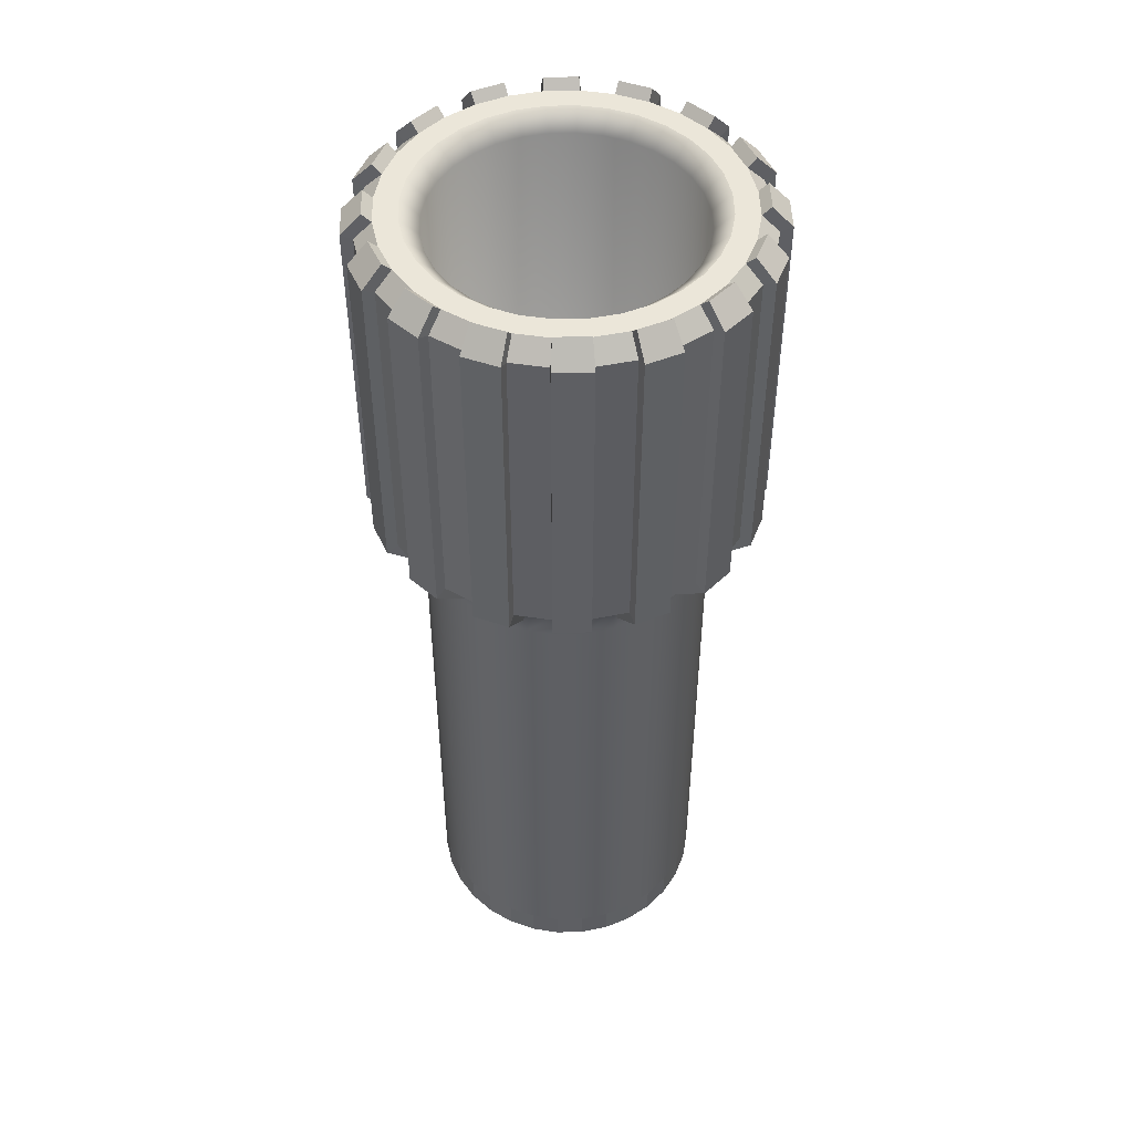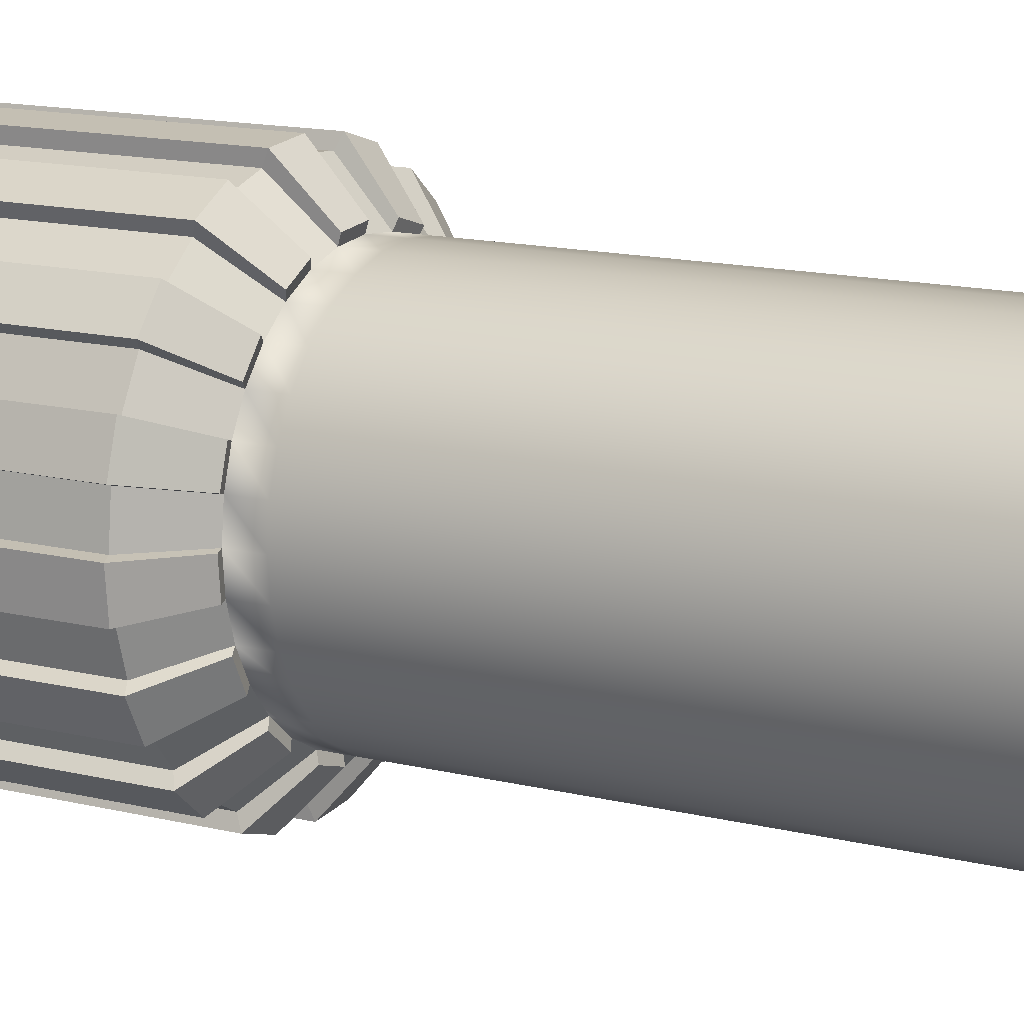
<metadata>
{"format":"obj","ext":"obj","renderer":"f3d","projection":"perspective","resolution":1024,"background":"white","views":[{"elev":48.5,"azim":-74.7,"up":"+Z"},{"elev":13.6,"azim":119.7,"up":"+Y"}]}
</metadata>
<code>
o Barrel_A_Cylinder.007
v 0.001 0.03904 0.4967
v 0.008812 0.03827 0.4967
v 0.01632 0.03599 0.4967
v 0.02325 0.03229 0.4967
v 0.02931 0.02731 0.4967
v 0.03429 0.02125 0.4967
v 0.03799 0.01432 0.4967
v 0.04027 0.006812 0.4967
v 0.04104 -0.001 0.4967
v 0.04027 -0.008812 0.4967
v 0.03799 -0.01632 0.4967
v 0.03429 -0.02325 0.4967
v 0.02931 -0.02931 0.4967
v 0.02325 -0.03429 0.4967
v 0.01632 -0.03799 0.4967
v 0.008812 -0.04027 0.4967
v 0.001 -0.04104 0.4967
v -0.006812 -0.04027 0.4967
v -0.01432 -0.03799 0.4967
v -0.02125 -0.03429 0.4967
v -0.02731 -0.02931 0.4967
v -0.03229 -0.02325 0.4967
v -0.03599 -0.01632 0.4967
v -0.03827 -0.008812 0.4967
v -0.03904 -0.001 0.4967
v -0.03827 0.006812 0.4967
v -0.03599 0.01432 0.4967
v -0.03229 0.02125 0.4967
v -0.02731 0.02731 0.4967
v -0.02125 0.03229 0.4967
v -0.01432 0.03599 0.4967
v -0.006812 0.03827 0.4967
v 0.001 0.05049 0.5085
v 0.01104 0.0495 0.5085
v 0.0207 0.04657 0.5085
v 0.02961 0.04181 0.5085
v 0.03741 0.03541 0.5085
v 0.04381 0.02761 0.5085
v 0.04857 0.0187 0.5085
v 0.0515 0.009045 0.5085
v 0.05249 -0.001 0.5085
v 0.0515 -0.01104 0.5085
v 0.04857 -0.0207 0.5085
v 0.04381 -0.02961 0.5085
v 0.03741 -0.03741 0.5085
v 0.02961 -0.04381 0.5085
v 0.0207 -0.04857 0.5085
v 0.01104 -0.0515 0.5085
v 0.001 -0.05249 0.5085
v -0.009045 -0.0515 0.5085
v -0.0187 -0.04857 0.5085
v -0.02761 -0.04381 0.5085
v -0.03541 -0.03741 0.5085
v -0.04181 -0.02961 0.5085
v -0.04657 -0.0207 0.5085
v -0.0495 -0.01104 0.5085
v -0.05049 -0.001 0.5085
v -0.0495 0.009045 0.5085
v -0.04657 0.0187 0.5085
v -0.04181 0.02761 0.5085
v -0.03541 0.03541 0.5085
v -0.02761 0.04181 0.5085
v -0.0187 0.04657 0.5085
v -0.009045 0.0495 0.5085
v 0.001 0.03904 0.3385
v 0.008812 0.03827 0.3385
v 0.01632 0.03599 0.3385
v 0.02325 0.03229 0.3385
v 0.02931 0.02731 0.3385
v 0.03429 0.02125 0.3385
v 0.03799 0.01432 0.3385
v 0.04027 0.006812 0.3385
v 0.04104 -0.001 0.3385
v 0.04027 -0.008812 0.3385
v 0.03799 -0.01632 0.3385
v 0.03429 -0.02325 0.3385
v 0.02931 -0.02931 0.3385
v 0.02325 -0.03429 0.3385
v 0.01632 -0.03799 0.3385
v 0.008812 -0.04027 0.3385
v 0.001 -0.04104 0.3385
v -0.006812 -0.04027 0.3385
v -0.01432 -0.03799 0.3385
v -0.02125 -0.03429 0.3385
v -0.02731 -0.02931 0.3385
v -0.03229 -0.02325 0.3385
v -0.03599 -0.01632 0.3385
v -0.03827 -0.008812 0.3385
v -0.03904 -0.001 0.3385
v -0.03827 0.006812 0.3385
v -0.03599 0.01432 0.3385
v -0.03229 0.02125 0.3385
v -0.02731 0.02731 0.3385
v -0.02125 0.03229 0.3385
v -0.01432 0.03599 0.3385
v -0.006812 0.03827 0.3385
v 0.001 0.05049 0.5968
v 0.01104 0.0495 0.5968
v 0.0207 0.04657 0.5968
v 0.02961 0.04181 0.5968
v 0.03741 0.03541 0.5968
v 0.04381 0.02761 0.5968
v 0.04857 0.0187 0.5968
v 0.0515 0.009045 0.5968
v 0.05249 -0.001 0.5968
v 0.0515 -0.01104 0.5968
v 0.04857 -0.0207 0.5968
v 0.04381 -0.02961 0.5968
v 0.03741 -0.03741 0.5968
v 0.02961 -0.04381 0.5968
v 0.0207 -0.04857 0.5968
v 0.01104 -0.0515 0.5968
v 0.001 -0.05249 0.5968
v -0.009045 -0.0515 0.5968
v -0.0187 -0.04857 0.5968
v -0.02761 -0.04381 0.5968
v -0.03541 -0.03741 0.5968
v -0.04181 -0.02961 0.5968
v -0.04657 -0.0207 0.5968
v -0.0495 -0.01104 0.5968
v -0.05049 -0.001 0.5968
v -0.0495 0.009045 0.5968
v -0.04657 0.0187 0.5968
v -0.04181 0.02761 0.5968
v -0.03541 0.03541 0.5968
v -0.02761 0.04181 0.5968
v -0.0187 0.04657 0.5968
v -0.009045 0.0495 0.5968
v 0.001 0.04573 0.6015
v 0.01012 0.04484 0.6015
v 0.01888 0.04218 0.6015
v 0.02696 0.03786 0.6015
v 0.03405 0.03205 0.6015
v 0.03986 0.02496 0.6015
v 0.04418 0.01688 0.6015
v 0.04684 0.008117 0.6015
v 0.04773 -0.001 0.6015
v 0.04684 -0.01012 0.6015
v 0.04418 -0.01888 0.6015
v 0.03986 -0.02696 0.6015
v 0.03405 -0.03405 0.6015
v 0.02696 -0.03986 0.6015
v 0.01888 -0.04418 0.6015
v 0.01012 -0.04684 0.6015
v 0.001 -0.04773 0.6015
v -0.008117 -0.04684 0.6015
v -0.01688 -0.04418 0.6015
v -0.02496 -0.03986 0.6015
v -0.03205 -0.03405 0.6015
v -0.03786 -0.02696 0.6015
v -0.04218 -0.01888 0.6015
v -0.04484 -0.01012 0.6015
v -0.04573 -0.001 0.6015
v -0.04484 0.008117 0.6015
v -0.04218 0.01688 0.6015
v -0.03786 0.02496 0.6015
v -0.03205 0.03205 0.6015
v -0.02496 0.03786 0.6015
v -0.01688 0.04218 0.6015
v -0.008117 0.04484 0.6015
v 0.001 0.03454 0.3485
v 0.007933 0.03386 0.3485
v 0.0146 0.03183 0.3485
v 0.02074 0.02855 0.3485
v 0.02613 0.02413 0.3485
v 0.03055 0.01874 0.3485
v 0.03383 0.0126 0.3485
v 0.03585 0.005933 0.3485
v 0.03654 -0.001 0.3485
v 0.03585 -0.007933 0.3485
v 0.03383 -0.0146 0.3485
v 0.03055 -0.02074 0.3485
v 0.02613 -0.02613 0.3485
v 0.02074 -0.03055 0.3485
v 0.0146 -0.03383 0.3485
v 0.007933 -0.03585 0.3485
v 0.001 -0.03654 0.3485
v -0.005933 -0.03585 0.3485
v -0.0126 -0.03383 0.3485
v -0.01874 -0.03055 0.3485
v -0.02413 -0.02613 0.3485
v -0.02855 -0.02074 0.3485
v -0.03183 -0.0146 0.3485
v -0.03386 -0.007933 0.3485
v -0.03454 -0.001 0.3485
v -0.03386 0.005933 0.3485
v -0.03183 0.0126 0.3485
v -0.02855 0.01874 0.3485
v -0.02413 0.02413 0.3485
v -0.01874 0.02855 0.3485
v -0.0126 0.03183 0.3485
v -0.005933 0.03386 0.3485
v 0.001311 0.05365 0.5071
v 0.01136 0.05266 0.5071
v 0.0222 0.04937 0.5071
v 0.0311 0.04461 0.5071
v 0.03986 0.03742 0.5071
v 0.04627 0.02962 0.5071
v 0.05161 0.01963 0.5071
v 0.05454 0.009966 0.5071
v 0.05565 -0.001311 0.5071
v 0.05466 -0.01136 0.5071
v 0.05137 -0.0222 0.5071
v 0.04661 -0.0311 0.5071
v 0.03942 -0.03986 0.5071
v 0.03162 -0.04627 0.5071
v 0.02162 -0.05161 0.5071
v 0.01197 -0.05454 0.5071
v 0.000689 -0.05565 0.5071
v -0.009356 -0.05466 0.5071
v -0.0202 -0.05137 0.5071
v -0.0291 -0.04661 0.5071
v -0.03786 -0.03942 0.5071
v -0.04426 -0.03162 0.5071
v -0.04961 -0.02162 0.5071
v -0.05254 -0.01197 0.5071
v -0.05365 -0.000689 0.5071
v -0.05266 0.009356 0.5071
v -0.04937 0.0202 0.5071
v -0.04461 0.0291 0.5071
v -0.03742 0.03786 0.5071
v -0.02962 0.04426 0.5071
v -0.01963 0.04961 0.5071
v -0.009966 0.05254 0.5071
v 0.001224 0.04132 0.4959
v 0.009036 0.04055 0.4959
v 0.0174 0.03801 0.4959
v 0.02432 0.03431 0.4959
v 0.03108 0.02876 0.4959
v 0.03606 0.0227 0.4959
v 0.04018 0.01499 0.4959
v 0.04246 0.007475 0.4959
v 0.04332 -0.001224 0.4959
v 0.04255 -0.009036 0.4959
v 0.04001 -0.0174 0.4959
v 0.03631 -0.02432 0.4959
v 0.03076 -0.03108 0.4959
v 0.0247 -0.03606 0.4959
v 0.01699 -0.04018 0.4959
v 0.009475 -0.04246 0.4959
v 0.000776 -0.04332 0.4959
v -0.007036 -0.04255 0.4959
v -0.0154 -0.04001 0.4959
v -0.02232 -0.03631 0.4959
v -0.02908 -0.03076 0.4959
v -0.03406 -0.0247 0.4959
v -0.03818 -0.01699 0.4959
v -0.04046 -0.009475 0.4959
v -0.04132 -0.000776 0.4959
v -0.04055 0.007036 0.4959
v -0.03801 0.0154 0.4959
v -0.03431 0.02232 0.4959
v -0.02876 0.02908 0.4959
v -0.0227 0.03406 0.4959
v -0.01499 0.03818 0.4959
v -0.007475 0.04046 0.4959
v 0.01036 0.04727 0.6039
v 0.01136 0.0527 0.5981
v 0.001315 0.05369 0.5981
v 0.00124 0.04817 0.6039
v 0.02004 0.04434 0.6039
v 0.02222 0.0494 0.5981
v 0.02812 0.04002 0.6039
v 0.03112 0.04465 0.5981
v 0.03594 0.0336 0.6039
v 0.03989 0.03745 0.5981
v 0.04175 0.02652 0.6039
v 0.0463 0.02965 0.5981
v 0.04652 0.01759 0.6039
v 0.05165 0.01964 0.5981
v 0.04918 0.008829 0.6039
v 0.05458 0.009978 0.5981
v 0.05017 -0.00124 0.6039
v 0.05569 -0.001315 0.5981
v 0.04927 -0.01036 0.6039
v 0.0547 -0.01136 0.5981
v 0.04634 -0.02004 0.6039
v 0.0514 -0.02222 0.5981
v 0.04202 -0.02812 0.6039
v 0.04665 -0.03112 0.5981
v 0.0356 -0.03594 0.6039
v 0.03945 -0.03989 0.5981
v 0.02852 -0.04175 0.6039
v 0.03164 -0.0463 0.5981
v 0.0196 -0.04652 0.6039
v 0.02164 -0.05165 0.5981
v 0.01083 -0.04918 0.6039
v 0.01198 -0.05458 0.5981
v 0.00076 -0.05017 0.6039
v 0.000685 -0.05569 0.5981
v -0.008357 -0.04927 0.6039
v -0.00936 -0.0547 0.5981
v -0.01804 -0.04634 0.6039
v -0.02022 -0.0514 0.5981
v -0.02612 -0.04202 0.6039
v -0.02912 -0.04665 0.5981
v -0.03394 -0.0356 0.6039
v -0.03789 -0.03945 0.5981
v -0.03975 -0.02852 0.6039
v -0.0443 -0.03164 0.5981
v -0.04452 -0.0196 0.6039
v -0.04965 -0.02164 0.5981
v -0.04718 -0.01083 0.6039
v -0.05258 -0.01198 0.5981
v -0.04817 -0.00076 0.6039
v -0.05369 -0.000685 0.5981
v -0.04727 0.008358 0.6039
v -0.0527 0.00936 0.5981
v -0.04434 0.01804 0.6039
v -0.0494 0.02022 0.5981
v -0.04002 0.02612 0.6039
v -0.04465 0.02912 0.5981
v -0.0336 0.03394 0.6039
v -0.03745 0.03789 0.5981
v -0.02652 0.03975 0.6039
v -0.02965 0.0443 0.5981
v -0.01759 0.04452 0.6039
v -0.01964 0.04965 0.5981
v -0.008828 0.04718 0.6039
v -0.009978 0.05258 0.5981
v -0.01432 -0.03799 0.3463
v -0.01432 -0.03799 0.4889
v -0.006812 -0.04027 0.4889
v -0.006812 -0.04027 0.3463
v 0.03429 0.02125 0.3463
v 0.03429 0.02125 0.4889
v 0.02931 0.02731 0.4889
v 0.02931 0.02731 0.3463
v 0.001 0.03904 0.3463
v 0.001 0.03904 0.4889
v -0.006812 0.03827 0.4889
v -0.006812 0.03827 0.3463
v -0.02125 -0.03429 0.3463
v -0.02125 -0.03429 0.4889
v 0.03799 0.01432 0.3463
v 0.03799 0.01432 0.4889
v -0.02731 -0.02931 0.3463
v -0.02731 -0.02931 0.4889
v 0.04027 0.006812 0.3463
v 0.04027 0.006812 0.4889
v -0.03229 -0.02325 0.3463
v -0.03229 -0.02325 0.4889
v 0.04104 -0.001 0.3463
v 0.04104 -0.001 0.4889
v -0.03599 -0.01632 0.3463
v -0.03599 -0.01632 0.4889
v 0.04027 -0.008812 0.3463
v 0.04027 -0.008812 0.4889
v -0.03827 -0.008812 0.3463
v -0.03827 -0.008812 0.4889
v 0.03799 -0.01632 0.3463
v 0.03799 -0.01632 0.4889
v -0.03904 -0.001 0.3463
v -0.03904 -0.001 0.4889
v 0.03429 -0.02325 0.3463
v 0.03429 -0.02325 0.4889
v -0.03827 0.006812 0.3463
v -0.03827 0.006812 0.4889
v 0.02931 -0.02931 0.3463
v 0.02931 -0.02931 0.4889
v -0.03599 0.01432 0.3463
v -0.03599 0.01432 0.4889
v 0.02325 -0.03429 0.3463
v 0.02325 -0.03429 0.4889
v -0.03229 0.02125 0.3463
v -0.03229 0.02125 0.4889
v 0.01632 -0.03799 0.3463
v 0.01632 -0.03799 0.4889
v 0.008812 0.03827 0.3463
v 0.008812 0.03827 0.4889
v -0.02731 0.02731 0.3463
v -0.02731 0.02731 0.4889
v 0.008812 -0.04027 0.3463
v 0.008812 -0.04027 0.4889
v 0.01632 0.03599 0.3463
v 0.01632 0.03599 0.4889
v -0.02125 0.03229 0.3463
v -0.02125 0.03229 0.4889
v 0.001 -0.04104 0.3463
v 0.001 -0.04104 0.4889
v 0.02325 0.03229 0.3463
v 0.02325 0.03229 0.4889
v -0.01432 0.03599 0.3463
v -0.01432 0.03599 0.4889
v 0.001 0.03943 0.6015
v 0.001 0.03454 0.5966
v 0.007933 0.03386 0.5966
v 0.008887 0.03865 0.6015
v 0.0146 0.03183 0.5966
v 0.01647 0.03635 0.6015
v 0.02074 0.02855 0.5966
v 0.02346 0.03262 0.6015
v 0.02613 0.02413 0.5966
v 0.02959 0.02759 0.6015
v 0.03055 0.01874 0.5966
v 0.03462 0.02146 0.6015
v 0.03383 0.0126 0.5966
v 0.03835 0.01447 0.6015
v 0.03585 0.005933 0.5966
v 0.04065 0.006887 0.6015
v 0.03654 -0.001 0.5966
v 0.04143 -0.001 0.6015
v 0.03585 -0.007933 0.5966
v 0.04065 -0.008887 0.6015
v 0.03383 -0.0146 0.5966
v 0.03835 -0.01647 0.6015
v 0.03055 -0.02074 0.5966
v 0.03462 -0.02346 0.6015
v 0.02613 -0.02613 0.5966
v 0.02959 -0.02959 0.6015
v 0.02074 -0.03055 0.5966
v 0.02346 -0.03462 0.6015
v 0.0146 -0.03383 0.5966
v 0.01647 -0.03835 0.6015
v 0.007933 -0.03585 0.5966
v 0.008887 -0.04065 0.6015
v 0.001 -0.03654 0.5966
v 0.001 -0.04143 0.6015
v -0.005933 -0.03585 0.5966
v -0.006887 -0.04065 0.6015
v -0.0126 -0.03383 0.5966
v -0.01447 -0.03835 0.6015
v -0.01874 -0.03055 0.5966
v -0.02146 -0.03462 0.6015
v -0.02413 -0.02613 0.5966
v -0.02759 -0.02959 0.6015
v -0.02855 -0.02074 0.5966
v -0.03262 -0.02346 0.6015
v -0.03183 -0.0146 0.5966
v -0.03635 -0.01647 0.6015
v -0.03386 -0.007933 0.5966
v -0.03865 -0.008887 0.6015
v -0.03454 -0.001 0.5966
v -0.03943 -0.001 0.6015
v -0.03386 0.005933 0.5966
v -0.03865 0.006887 0.6015
v -0.03183 0.0126 0.5966
v -0.03635 0.01447 0.6015
v -0.02855 0.01874 0.5966
v -0.03262 0.02146 0.6015
v -0.02413 0.02413 0.5966
v -0.02759 0.02759 0.6015
v -0.01874 0.02855 0.5966
v -0.02146 0.03262 0.6015
v -0.0126 0.03183 0.5966
v -0.01447 0.03635 0.6015
v -0.005933 0.03386 0.5966
v -0.006887 0.03865 0.6015
f 64 128 97 33
f 24 23 247 248
f 36 100 101 37
f 35 99 262 195
f 38 102 103 39
f 128 64 224 320
f 40 104 105 41
f 22 21 245 246
f 42 106 107 43
f 113 145 289 290
f 44 108 109 45
f 98 34 194 258
f 46 110 111 47
f 143 144 287 285
f 48 112 113 49
f 33 97 259 193
f 50 114 115 51
f 20 19 243 244
f 52 116 117 53
f 144 112 288 287
f 54 118 119 55
f 18 17 241 242
f 56 120 121 57
f 159 160 319 317
f 58 122 123 59
f 16 15 239 240
f 60 124 125 61
f 111 143 285 286
f 62 126 127 63
f 160 128 320 319
f 141 142 283 281
f 34 98 99 35
f 14 13 237 238
f 3 2 34 35
f 64 32 256 224
f 5 4 36 37
f 142 110 284 283
f 7 6 38 39
f 31 63 223 255
f 9 8 40 41
f 127 159 317 318
f 11 10 42 43
f 12 11 235 236
f 13 12 44 45
f 62 30 254 222
f 15 14 46 47
f 157 158 315 313
f 17 16 48 49
f 29 61 221 253
f 19 18 50 51
f 10 9 233 234
f 21 20 52 53
f 109 141 281 282
f 23 22 54 55
f 60 28 252 220
f 25 24 56 57
f 158 126 316 315
f 27 26 58 59
f 139 140 279 277
f 29 28 60 61
f 27 59 219 251
f 31 30 62 63
f 8 7 231 232
f 1 32 64 33
f 65 66 67 68 69 70 71 72 73 74 75 76 77 78 79 80 81 82 83 84 85 86 87 88 89 90 91 92 93 94 95 96
f 325 335 71 70
f 329 369 66 65
f 333 337 85 84
f 58 26 250 218
f 99 98 130 131
f 140 108 280 279
f 101 100 132 133
f 25 57 217 249
f 103 102 134 135
f 125 157 313 314
f 105 104 136 137
f 6 5 229 230
f 107 106 138 139
f 56 24 248 216
f 109 108 140 141
f 155 156 311 309
f 111 110 142 143
f 23 55 215 247
f 113 112 144 145
f 4 3 227 228
f 115 114 146 147
f 107 139 277 278
f 117 116 148 149
f 54 22 246 214
f 119 118 150 151
f 156 124 312 311
f 121 120 152 153
f 137 138 275 273
f 123 122 154 155
f 21 53 213 245
f 125 124 156 157
f 2 1 225 226
f 127 126 158 159
f 52 20 244 212
f 97 128 160 129
f 406 408 140 139
f 162 161 192 191 190 189 188 187 186 185 184 183 182 181 180 179 178 177 176 175 174 173 172 171 170 169 168 167 166 165 164 163
f 434 436 154 153
f 408 410 141 140
f 436 438 155 154
f 410 412 142 141
f 438 440 156 155
f 412 414 143 142
f 385 388 130 129
f 440 442 157 156
f 414 416 144 143
f 388 390 131 130
f 442 444 158 157
f 416 418 145 144
f 390 392 132 131
f 444 446 159 158
f 418 420 146 145
f 392 394 133 132
f 446 448 160 159
f 420 422 147 146
f 394 396 134 133
f 448 385 129 160
f 422 424 148 147
f 396 398 135 134
f 424 426 149 148
f 398 400 136 135
f 426 428 150 149
f 400 402 137 136
f 428 430 151 150
f 402 404 138 137
f 430 432 152 151
f 404 406 139 138
f 432 434 153 152
f 195 262 264 196
f 197 266 268 198
f 199 270 272 200
f 201 274 276 202
f 203 278 280 204
f 205 282 284 206
f 207 286 288 208
f 209 290 292 210
f 211 294 296 212
f 213 298 300 214
f 215 302 304 216
f 217 306 308 218
f 219 310 312 220
f 221 314 316 222
f 223 318 320 224
f 193 259 258 194
f 226 225 193 194
f 228 227 195 196
f 230 229 197 198
f 232 231 199 200
f 234 233 201 202
f 236 235 203 204
f 238 237 205 206
f 240 239 207 208
f 242 241 209 210
f 244 243 211 212
f 246 245 213 214
f 248 247 215 216
f 250 249 217 218
f 252 251 219 220
f 254 253 221 222
f 256 255 223 224
f 258 259 260 257
f 264 262 261 263
f 268 266 265 267
f 272 270 269 271
f 276 274 273 275
f 280 278 277 279
f 284 282 281 283
f 288 286 285 287
f 292 290 289 291
f 296 294 293 295
f 300 298 297 299
f 304 302 301 303
f 308 306 305 307
f 312 310 309 311
f 316 314 313 315
f 320 318 317 319
f 100 36 196 264
f 146 114 292 291
f 37 101 266 197
f 26 25 249 250
f 102 38 198 268
f 145 146 291 289
f 130 98 258 257
f 39 103 270 199
f 115 147 293 294
f 28 27 251 252
f 104 40 200 272
f 97 129 260 259
f 41 105 274 201
f 30 29 253 254
f 129 130 257 260
f 106 42 202 276
f 148 116 296 295
f 99 131 261 262
f 43 107 278 203
f 32 31 255 256
f 108 44 204 280
f 147 148 295 293
f 45 109 282 205
f 117 149 297 298
f 34 2 226 194
f 132 100 264 263
f 110 46 206 284
f 1 33 193 225
f 47 111 286 207
f 3 35 195 227
f 131 132 263 261
f 112 48 208 288
f 150 118 300 299
f 36 4 228 196
f 101 133 265 266
f 49 113 290 209
f 5 37 197 229
f 114 50 210 292
f 149 150 299 297
f 38 6 230 198
f 51 115 294 211
f 119 151 301 302
f 7 39 199 231
f 134 102 268 267
f 116 52 212 296
f 40 8 232 200
f 53 117 298 213
f 9 41 201 233
f 133 134 267 265
f 118 54 214 300
f 152 120 304 303
f 42 10 234 202
f 103 135 269 270
f 55 119 302 215
f 11 43 203 235
f 120 56 216 304
f 151 152 303 301
f 44 12 236 204
f 57 121 306 217
f 121 153 305 306
f 13 45 205 237
f 136 104 272 271
f 122 58 218 308
f 46 14 238 206
f 59 123 310 219
f 15 47 207 239
f 135 136 271 269
f 124 60 220 312
f 154 122 308 307
f 48 16 240 208
f 105 137 273 274
f 61 125 314 221
f 17 49 209 241
f 126 62 222 316
f 153 154 307 305
f 50 18 242 210
f 63 127 318 223
f 123 155 309 310
f 19 51 211 243
f 138 106 276 275
f 383 332 96 95
f 381 328 69 68
f 379 324 82 81
f 377 383 95 94
f 375 381 68 67
f 373 379 81 80
f 371 377 94 93
f 369 375 67 66
f 367 373 80 79
f 365 371 93 92
f 363 367 79 78
f 361 365 92 91
f 359 363 78 77
f 357 361 91 90
f 355 359 77 76
f 353 357 90 89
f 351 355 76 75
f 349 353 89 88
f 347 351 75 74
f 345 349 88 87
f 343 347 74 73
f 341 345 87 86
f 339 343 73 72
f 337 341 86 85
f 335 339 72 71
f 332 329 65 96
f 328 325 70 69
f 324 321 83 82
f 321 333 84 83
f 19 20 334 322
f 6 7 336 326
f 1 2 370 330
f 18 19 322 323
f 5 6 326 327
f 20 21 338 334
f 7 8 340 336
f 21 22 342 338
f 8 9 344 340
f 22 23 346 342
f 9 10 348 344
f 23 24 350 346
f 10 11 352 348
f 24 25 354 350
f 11 12 356 352
f 25 26 358 354
f 12 13 360 356
f 26 27 362 358
f 13 14 364 360
f 27 28 366 362
f 14 15 368 364
f 32 1 330 331
f 28 29 372 366
f 15 16 374 368
f 2 3 376 370
f 29 30 378 372
f 16 17 380 374
f 3 4 382 376
f 30 31 384 378
f 409 407 172 173
f 386 447 192 161
f 391 389 163 164
f 393 391 164 165
f 395 393 165 166
f 397 395 166 167
f 399 397 167 168
f 401 399 168 169
f 403 401 169 170
f 405 403 170 171
f 407 405 171 172
f 411 409 173 174
f 413 411 174 175
f 415 413 175 176
f 417 415 176 177
f 419 417 177 178
f 421 419 178 179
f 423 421 179 180
f 425 423 180 181
f 427 425 181 182
f 429 427 182 183
f 431 429 183 184
f 433 431 184 185
f 435 433 185 186
f 437 435 186 187
f 439 437 187 188
f 441 439 188 189
f 443 441 189 190
f 445 443 190 191
f 447 445 191 192
f 389 387 162 163
f 31 32 331 384
f 4 5 327 382
f 17 18 323 380
f 332 383 384 331
f 328 381 382 327
f 324 379 380 323
f 383 377 378 384
f 381 375 376 382
f 379 373 374 380
f 377 371 372 378
f 375 369 370 376
f 373 367 368 374
f 371 365 366 372
f 369 329 330 370
f 367 363 364 368
f 365 361 362 366
f 363 359 360 364
f 361 357 358 362
f 359 355 356 360
f 357 353 354 358
f 355 351 352 356
f 353 349 350 354
f 351 347 348 352
f 349 345 346 350
f 347 343 344 348
f 345 341 342 346
f 343 339 340 344
f 341 337 338 342
f 339 335 336 340
f 337 333 334 338
f 335 325 326 336
f 333 321 322 334
f 329 332 331 330
f 325 328 327 326
f 321 324 323 322
f 386 387 388 385
f 387 389 390 388
f 389 391 392 390
f 391 393 394 392
f 393 395 396 394
f 395 397 398 396
f 397 399 400 398
f 399 401 402 400
f 401 403 404 402
f 403 405 406 404
f 405 407 408 406
f 407 409 410 408
f 409 411 412 410
f 411 413 414 412
f 413 415 416 414
f 415 417 418 416
f 417 419 420 418
f 419 421 422 420
f 421 423 424 422
f 423 425 426 424
f 425 427 428 426
f 427 429 430 428
f 429 431 432 430
f 431 433 434 432
f 433 435 436 434
f 435 437 438 436
f 437 439 440 438
f 439 441 442 440
f 441 443 444 442
f 443 445 446 444
f 445 447 448 446
f 447 386 385 448
f 387 386 161 162

</code>
